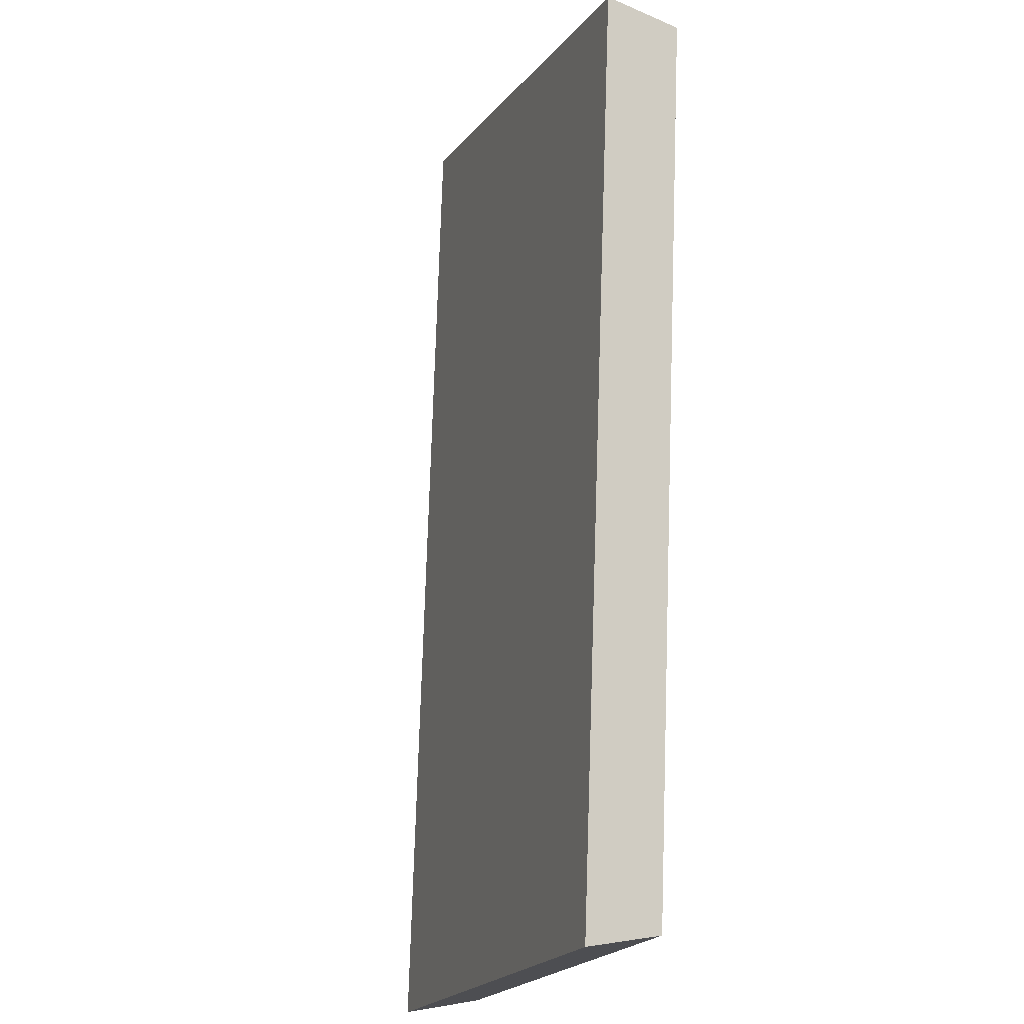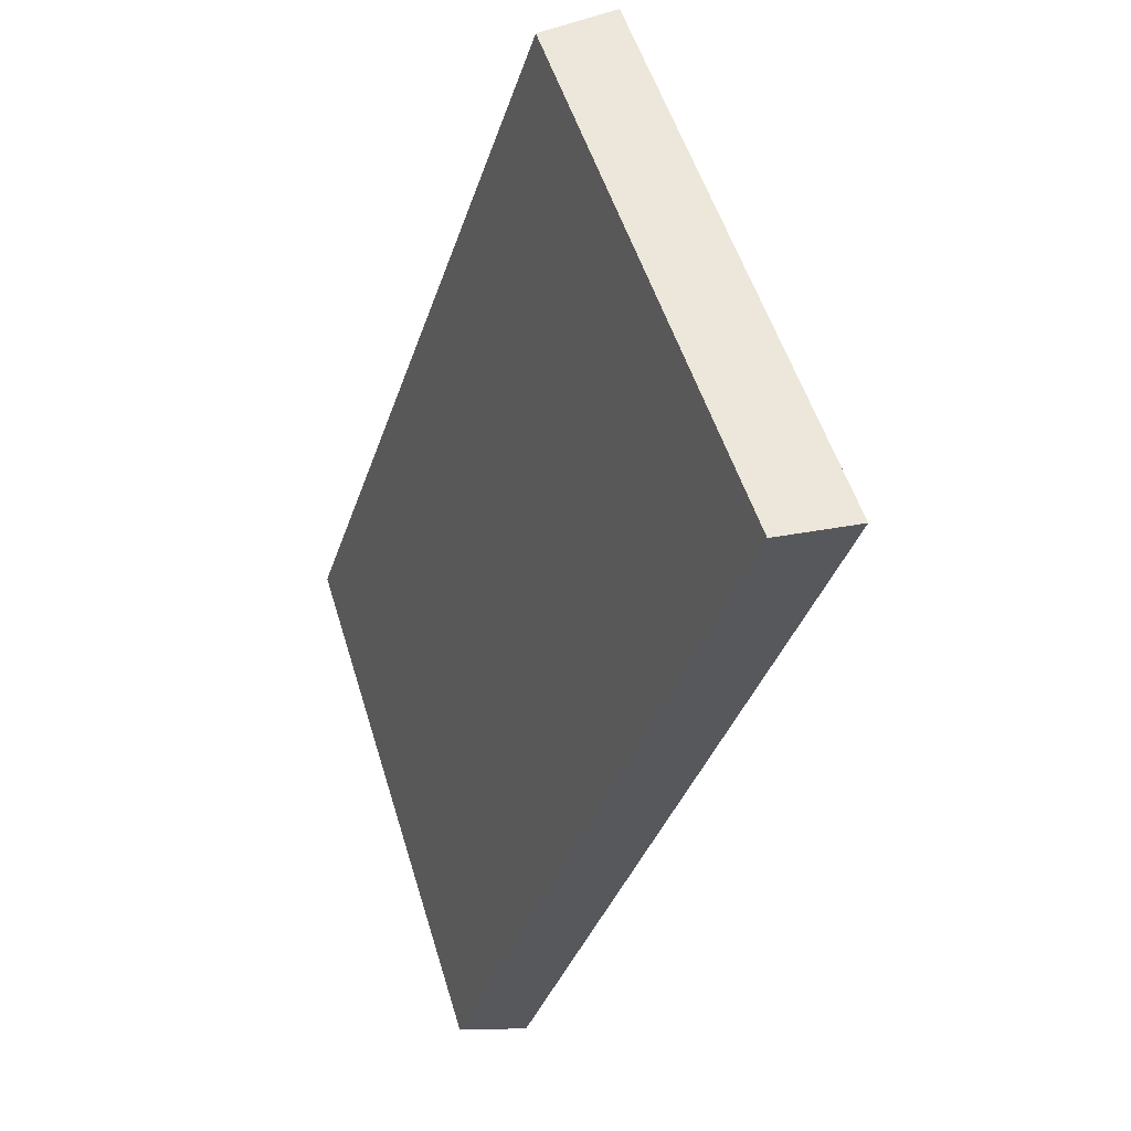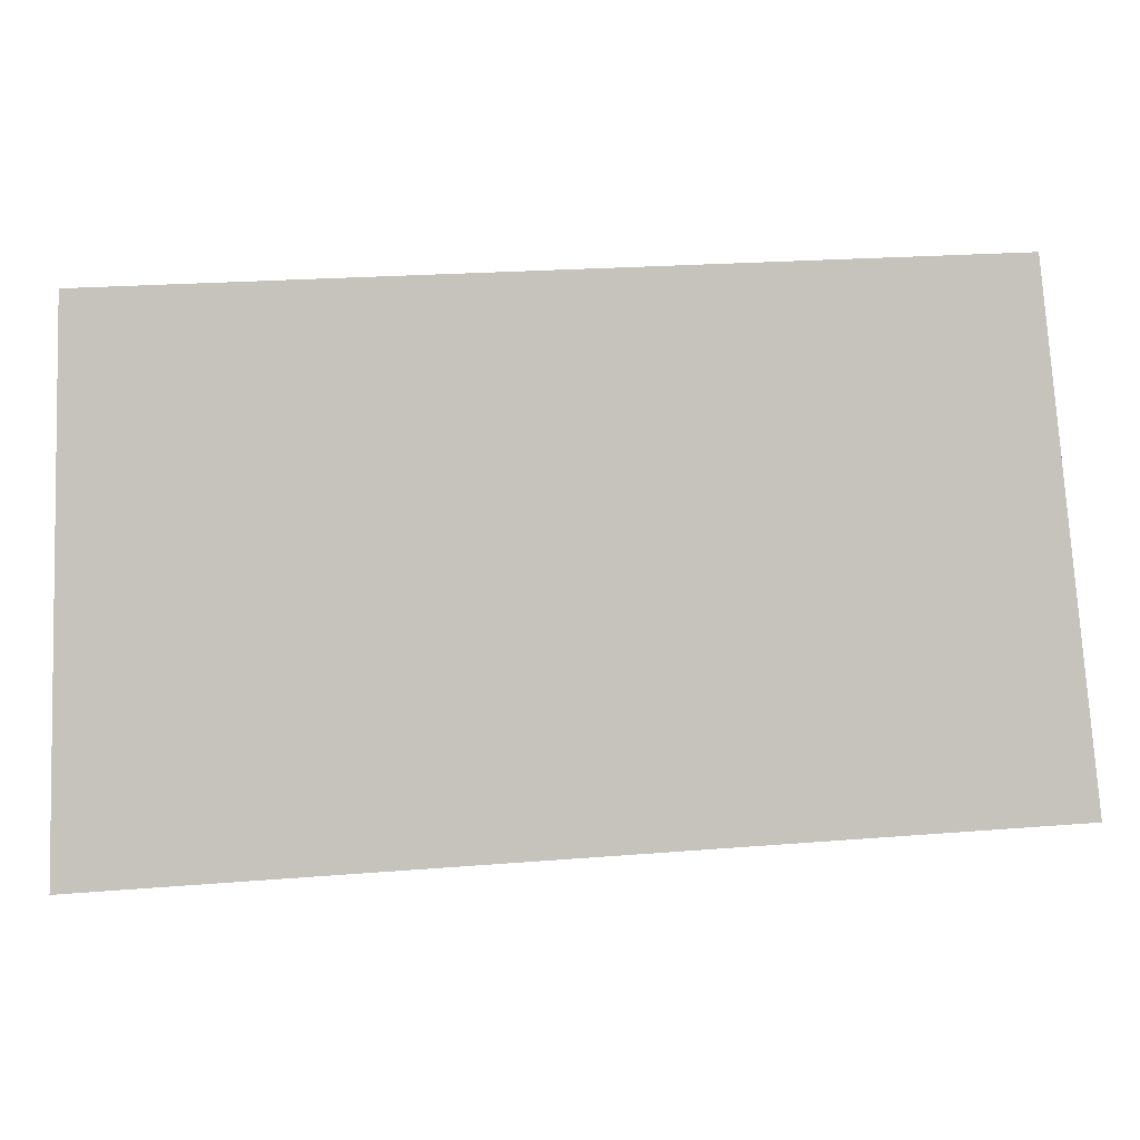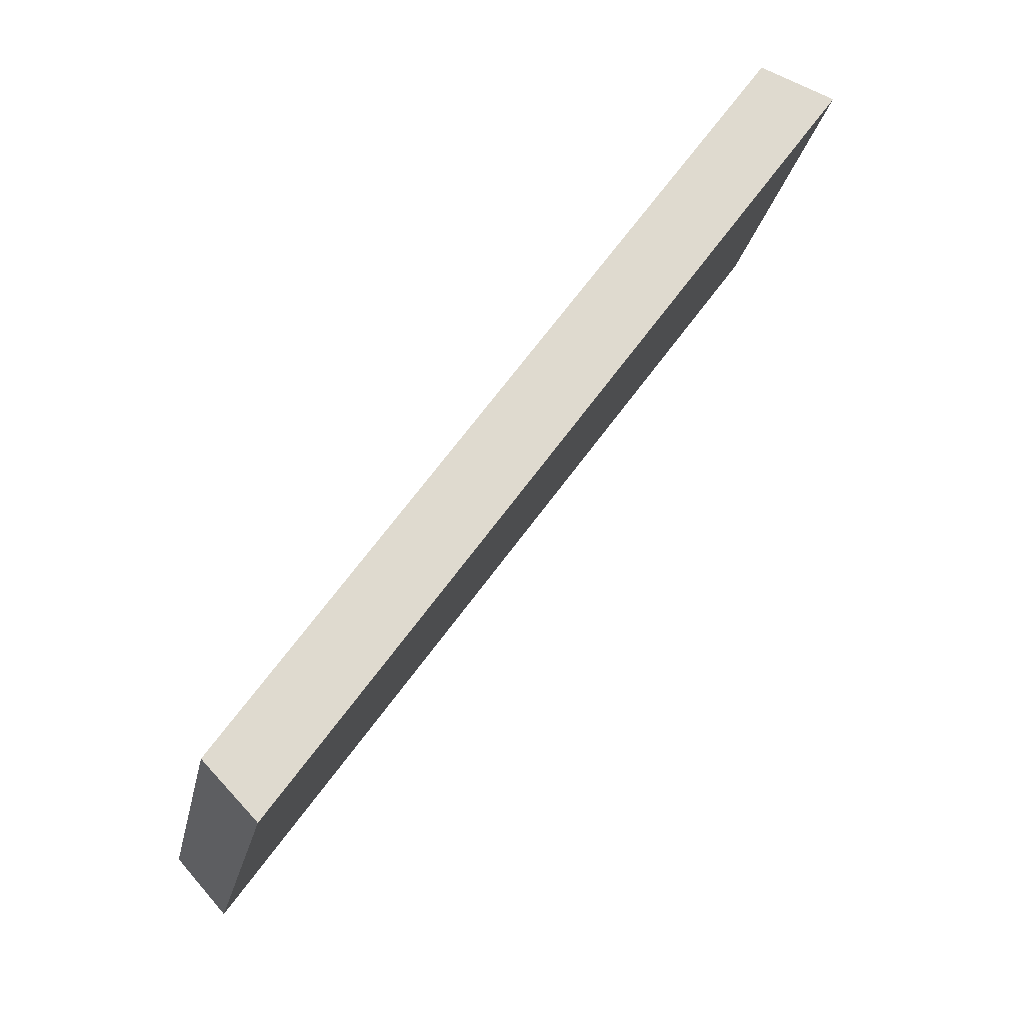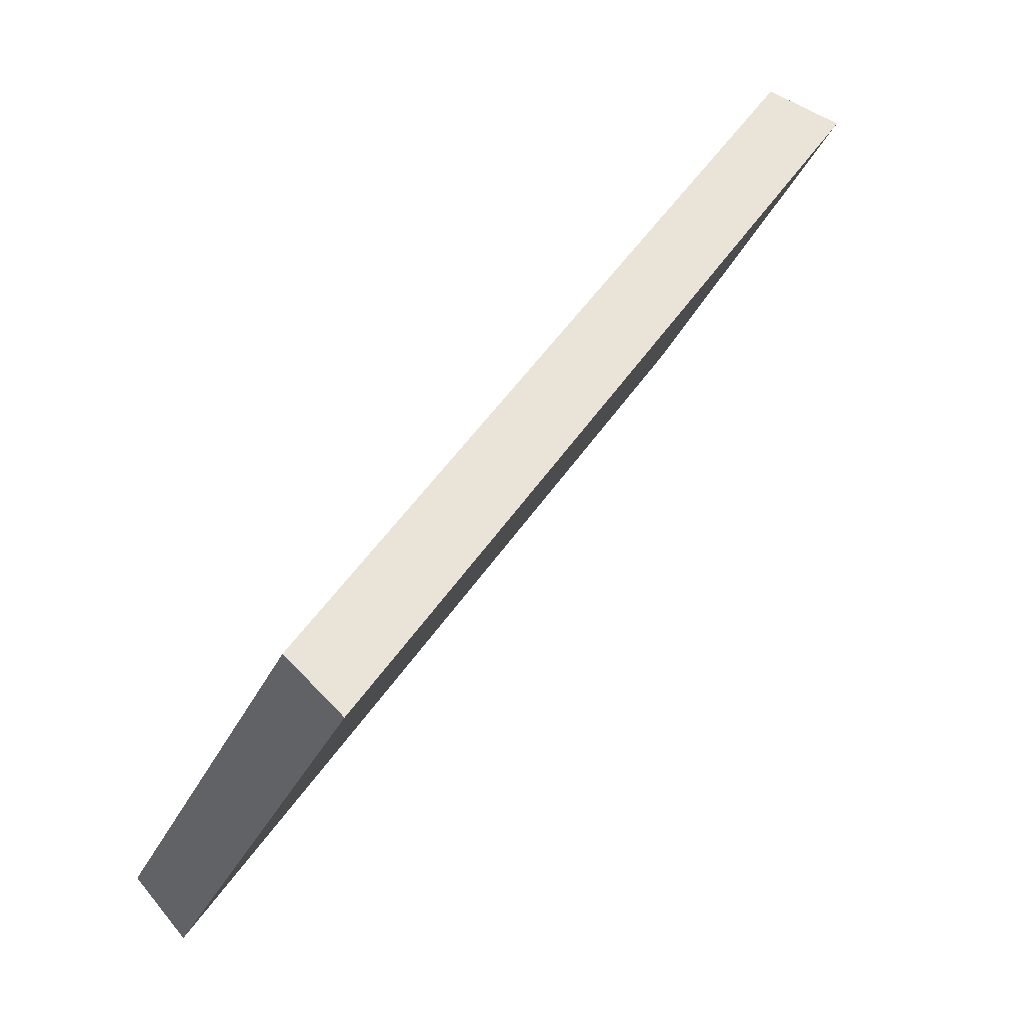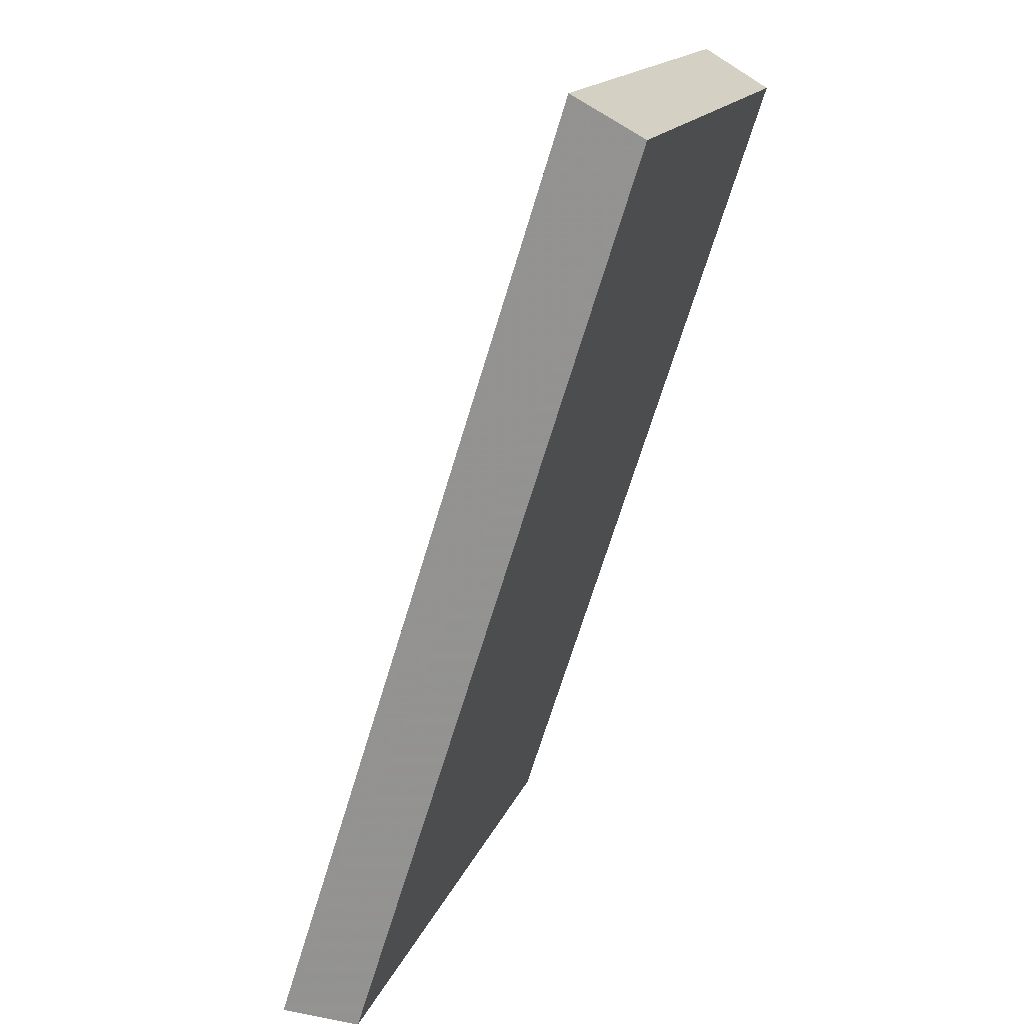
<metadata>
{"format":"obj","ext":"obj","renderer":"f3d","projection":"perspective","resolution":1024,"background":"white","views":[{"elev":75.6,"azim":-38.3,"up":"+Y"},{"elev":-32.8,"azim":124.2,"up":"+Y"},{"elev":20.3,"azim":-138.9,"up":"+Y"},{"elev":-2.8,"azim":157.8,"up":"+Z"},{"elev":-15.2,"azim":145.9,"up":"+Z"},{"elev":-65.6,"azim":-56.6,"up":"+Y"}]}
</metadata>
<code>
v 1.993 0.07948 2.453
v 2.008 0.07948 2.435
v 2.01 0.09169 2.439
v 1.996 0.09169 2.455
v 2.009 0.09248 2.437
v 2.01 0.09169 2.439
v 2.008 0.07948 2.435
v 2.007 0.07989 2.434
v 1.995 0.09248 2.454
v 1.996 0.09169 2.455
v 2.01 0.09169 2.439
v 2.009 0.09248 2.437
v 2.007 0.07989 2.434
v 2.008 0.07948 2.435
v 1.993 0.07948 2.453
v 1.991 0.07989 2.452
v 1.991 0.07989 2.452
v 1.993 0.07948 2.453
v 1.996 0.09169 2.455
v 1.995 0.09248 2.454
v 1.995 0.09248 2.454
v 2.009 0.09248 2.437
v 2.007 0.07989 2.434
v 1.991 0.07989 2.452
f 1 2 3
f 1 3 4
f 5 6 7
f 5 7 8
f 9 10 11
f 9 11 12
f 13 14 15
f 13 15 16
f 17 18 19
f 17 19 20
f 21 22 23
f 21 23 24

</code>
